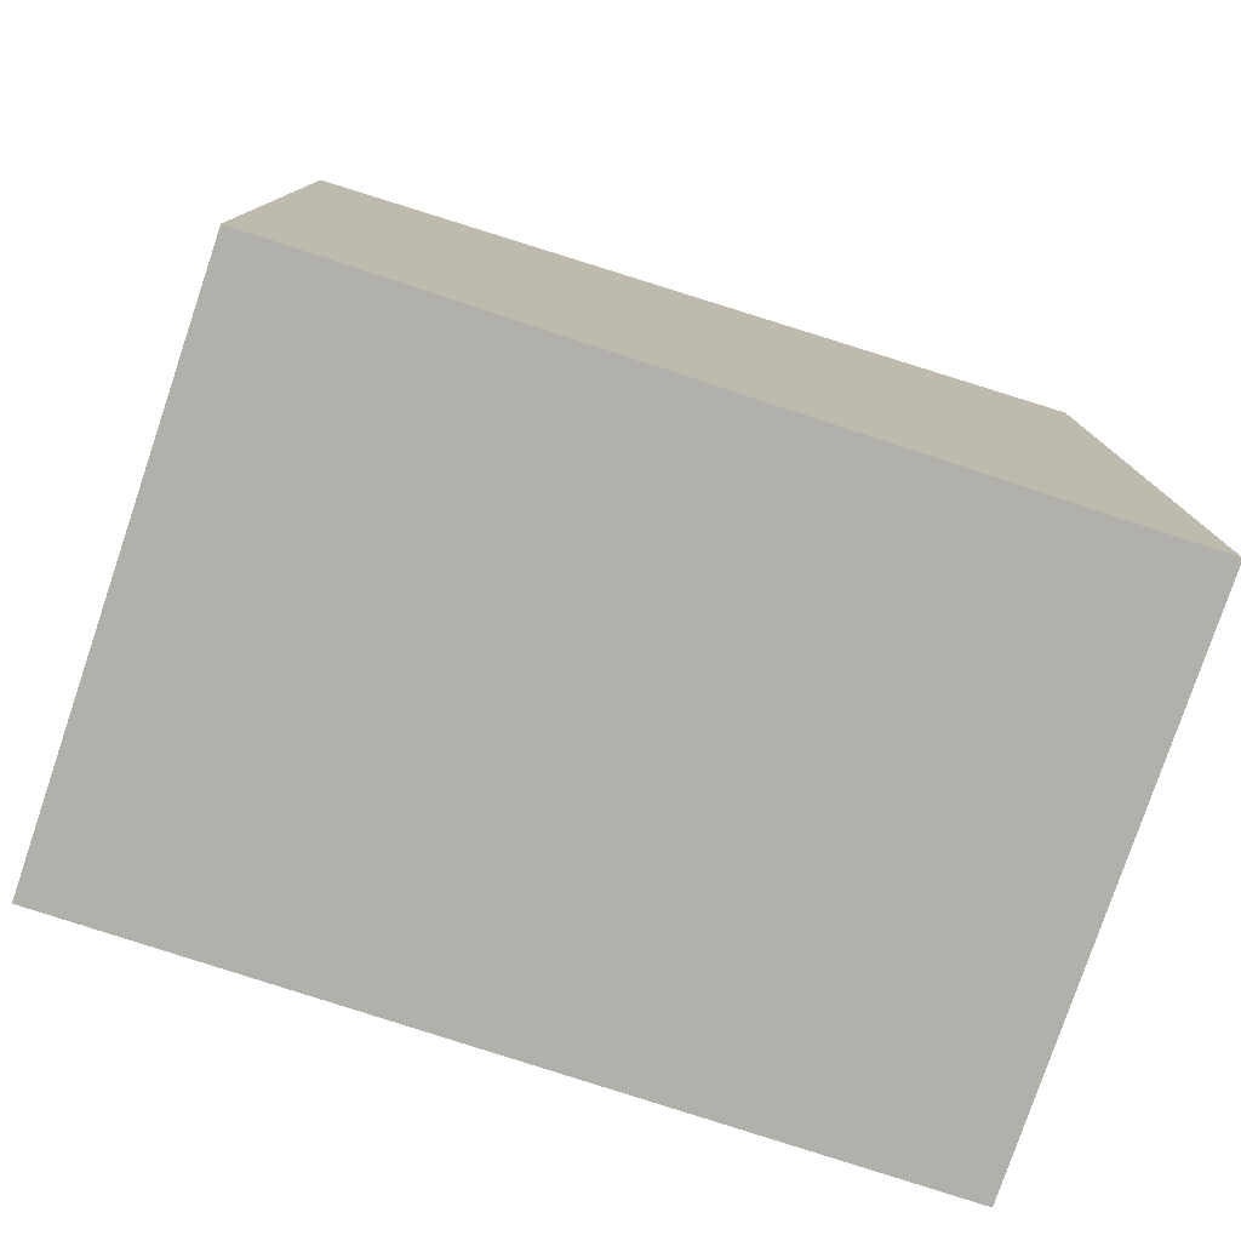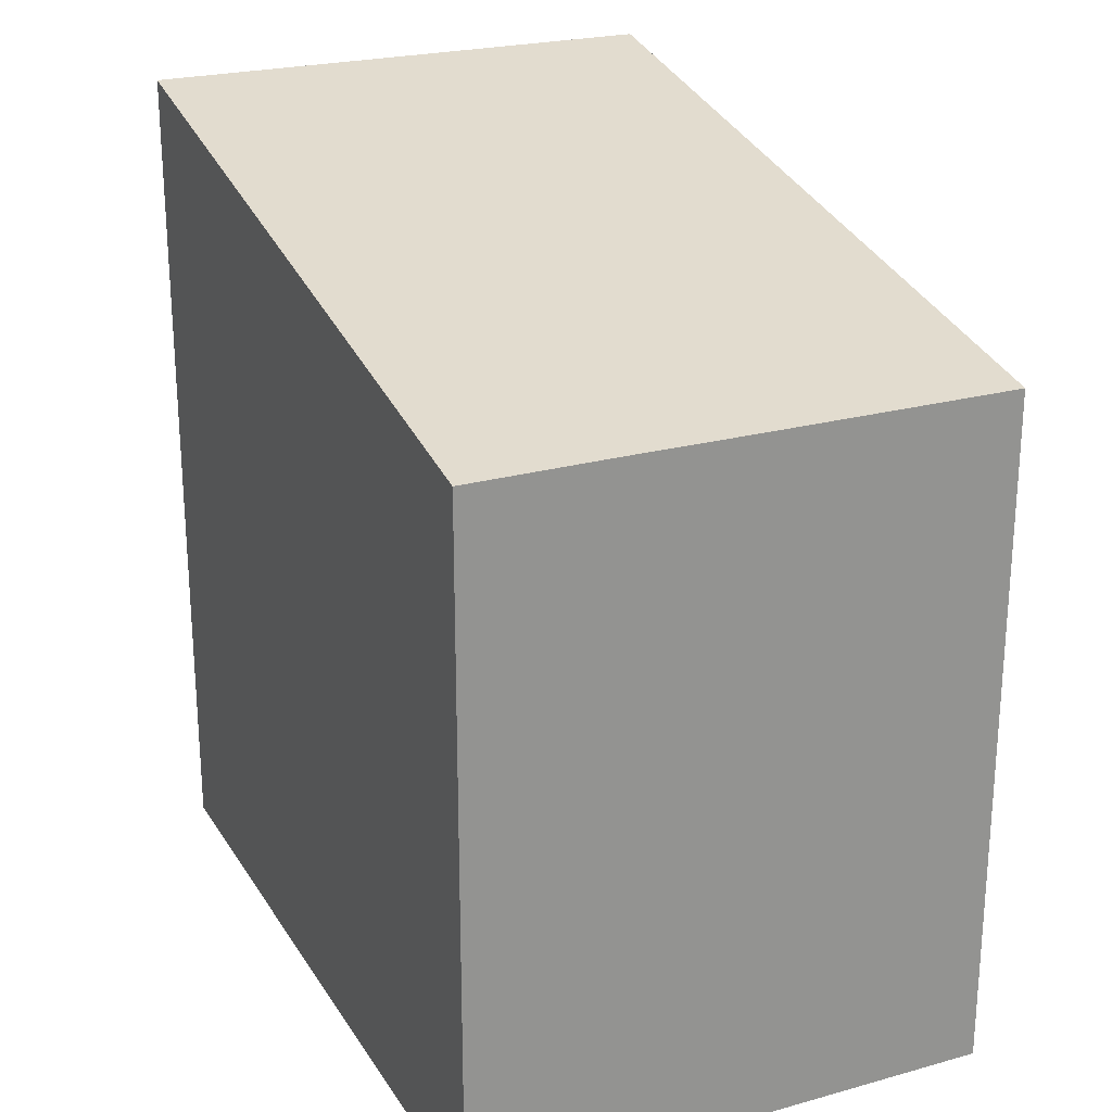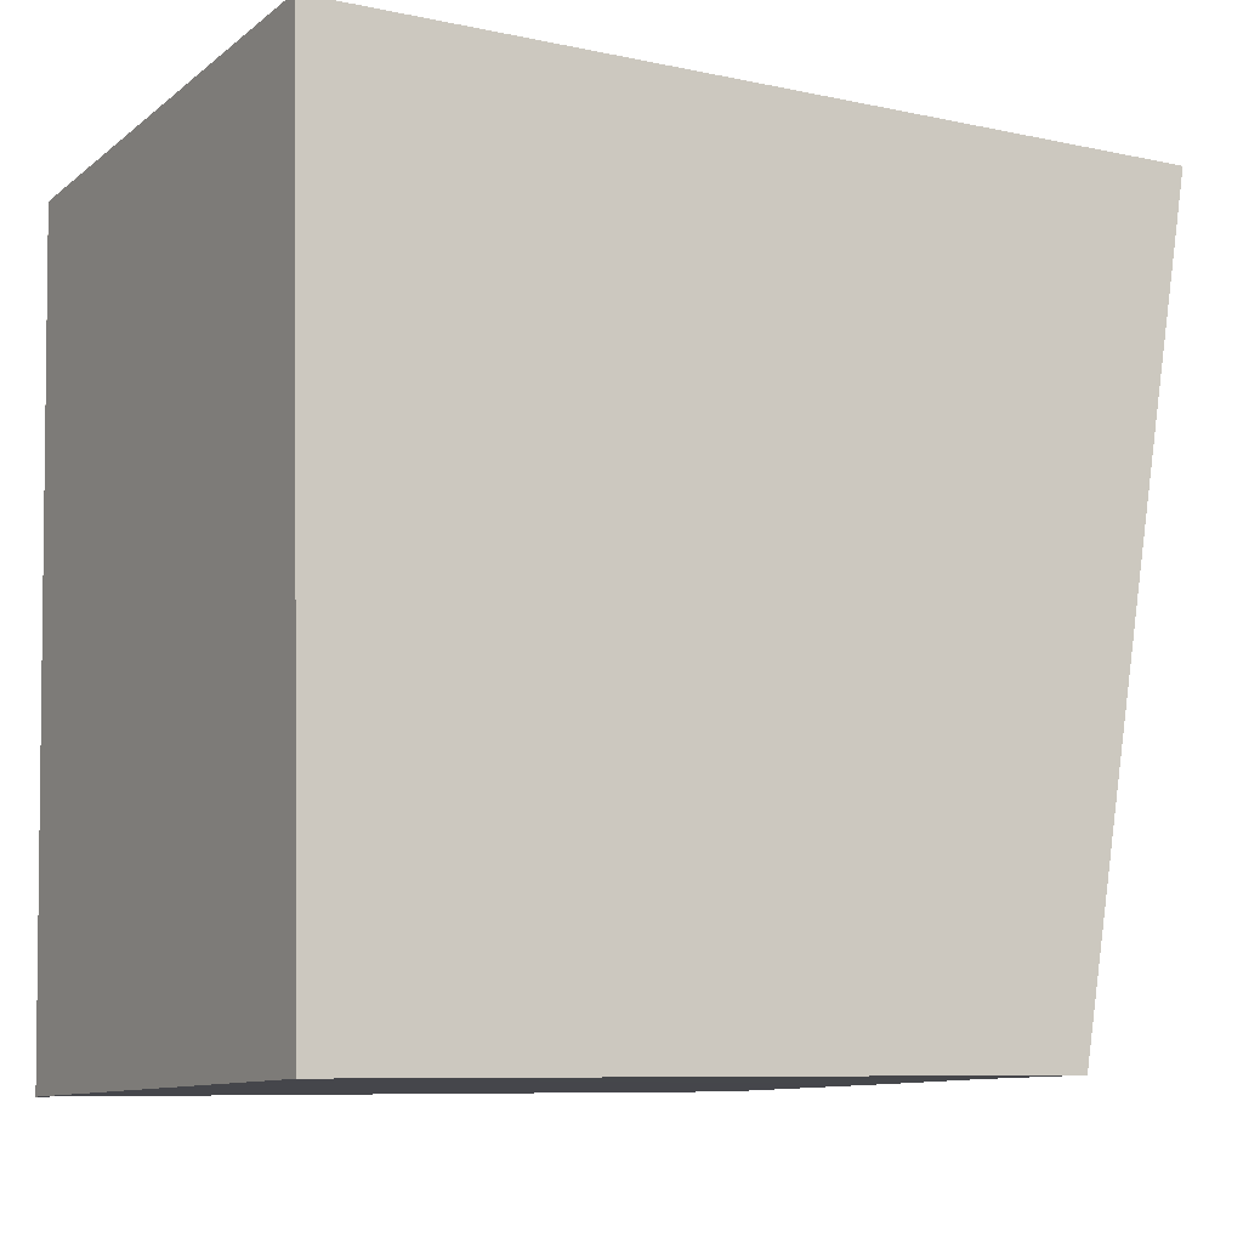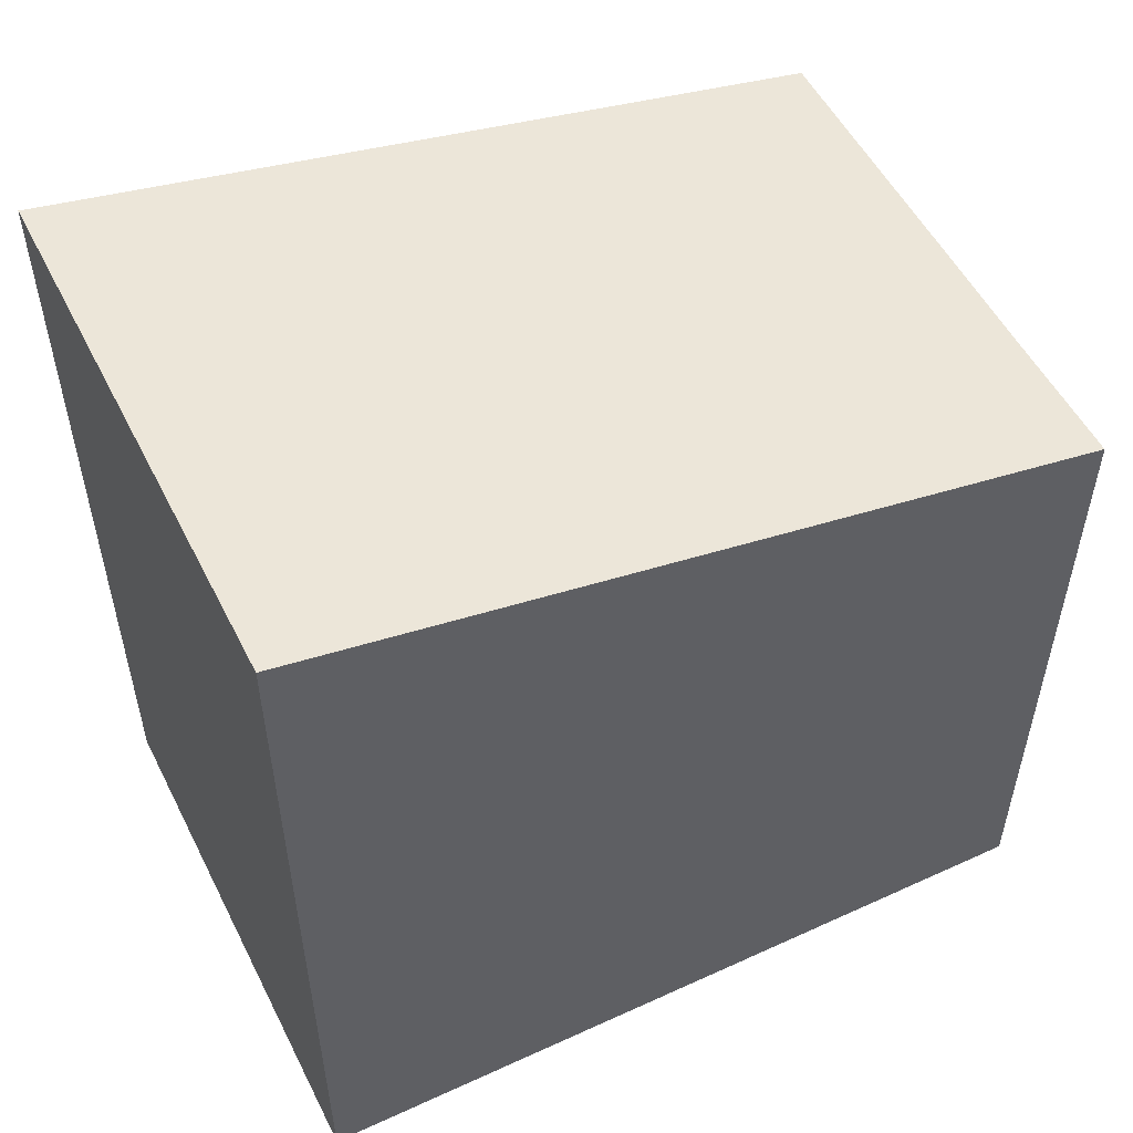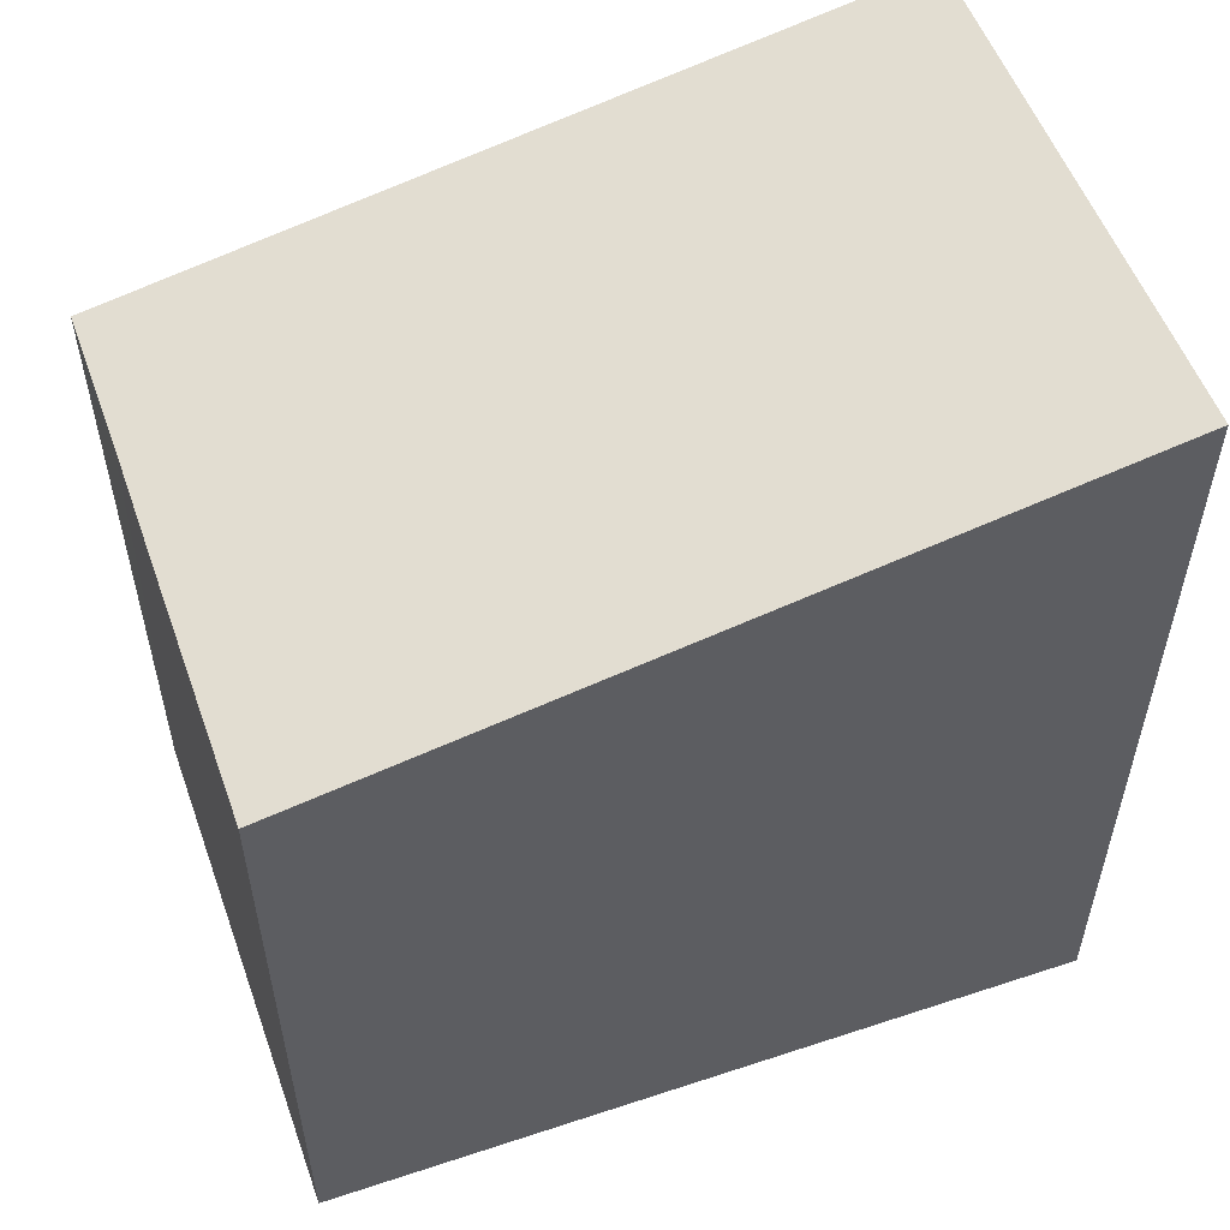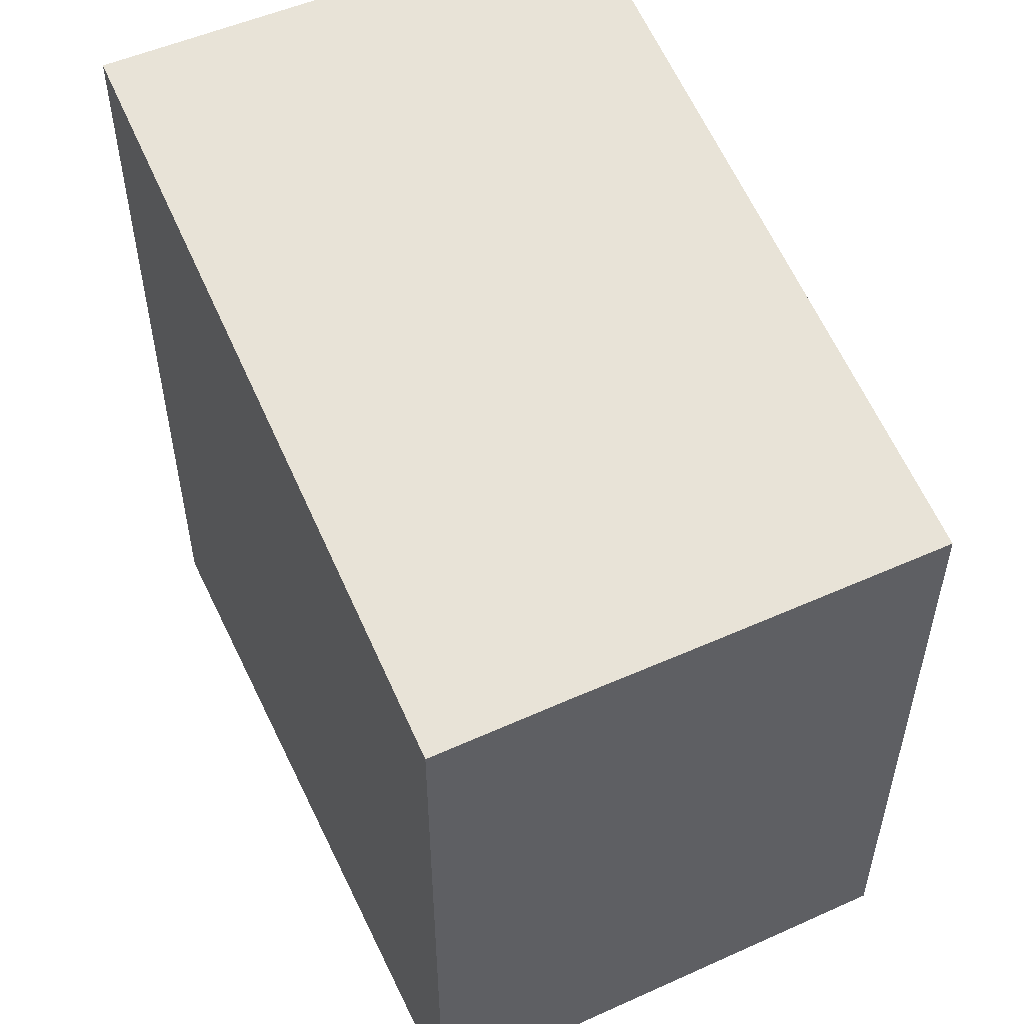
<metadata>
{"format":"obj","ext":"obj","renderer":"f3d","projection":"perspective","resolution":1024,"background":"white","views":[{"elev":-78.5,"azim":-110.7,"up":"+Y"},{"elev":23.5,"azim":153.0,"up":"+Y"},{"elev":-8.4,"azim":59.9,"up":"+Z"},{"elev":53.4,"azim":61.4,"up":"+Y"},{"elev":54.7,"azim":-111.8,"up":"+Y"},{"elev":52.6,"azim":152.3,"up":"+Y"}]}
</metadata>
<code>
v  5.72 8.379 -9.376
v  6.554 10.3 0.243
v  6.982 8.377 -9.338
v  5.244 8.38 -9.39
v  3.73 8.379 -9.449
v  3.574 8.379 -9.455
v  0.427 8.38 -9.568
v  0 10.3 6.309e-16
v  6.982 5.718e-16 -9.338
v  0.427 5.859e-16 -9.568
v  3.574 5.79e-16 -9.455
v  5.72 5.741e-16 -9.376
v  3.73 5.786e-16 -9.449
v  5.244 5.75e-16 -9.39
v  0 0 0
v  6.554 -1.488e-17 0.243
g defaultobject
f 1 2 3
f 2 1 4
f 2 4 5
f 2 5 6
f 2 6 7
f 2 7 8
f 9 1 3
f 1 9 4
f 4 9 5
f 5 9 6
f 6 9 7
f 7 9 10
f 10 9 11
f 11 9 12
f 11 12 13
f 13 12 14
f 7 15 8
f 15 7 10
f 15 2 8
f 2 15 16
f 16 3 2
f 3 16 9
f 10 16 15
f 16 10 11
f 16 11 13
f 16 13 14
f 16 14 12
f 16 12 9

</code>
